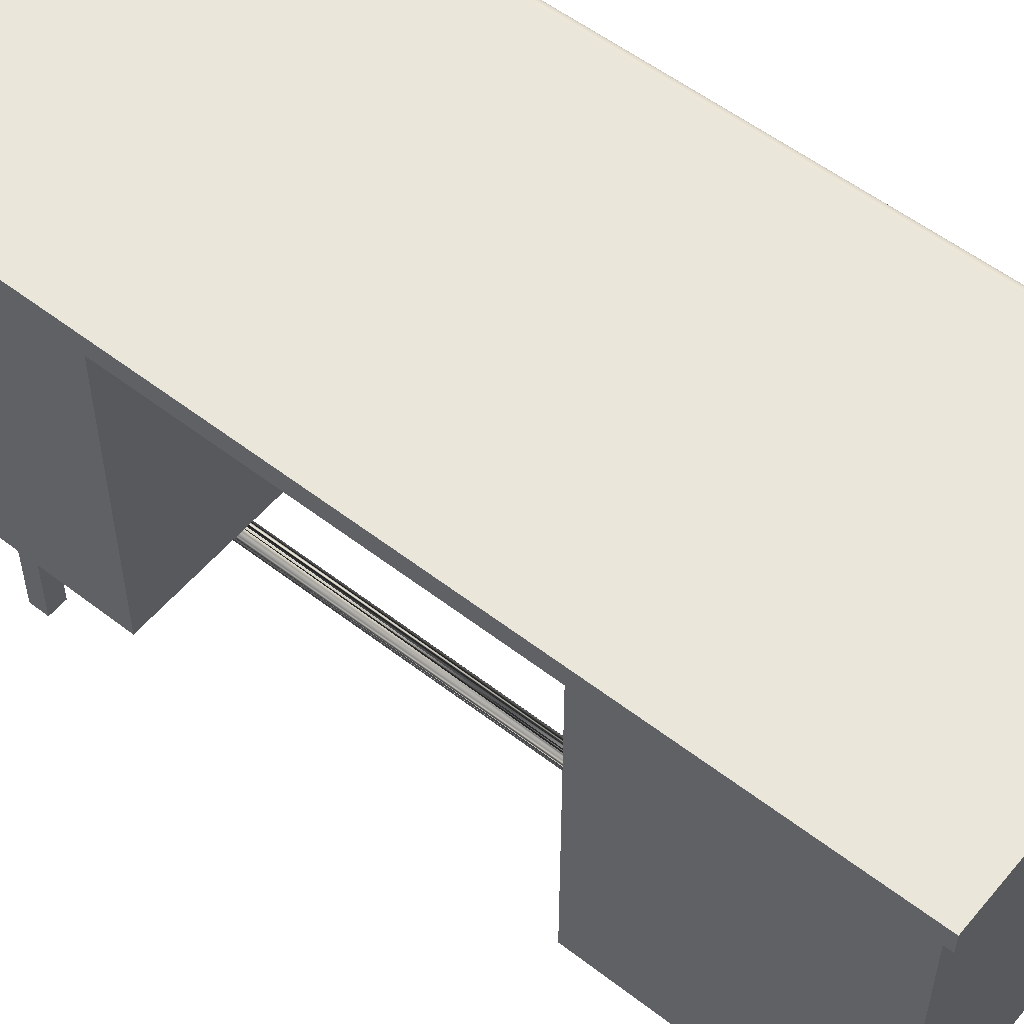
<metadata>
{"format":"obj","ext":"obj","renderer":"f3d","projection":"perspective","resolution":1024,"background":"white","views":[{"elev":54.9,"azim":-50.8,"up":"+Y"}]}
</metadata>
<code>
o mesh5.002_mesh5-geometry
v -0.1754 0.2017 0.4137
v -0.1754 0.2017 -0.4137
v -0.1754 0.2193 0.4137
v -0.1754 0.2193 -0.4137
v 0.1754 0.2017 0.4137
v 0.1666 0.2193 0.4137
v 0.1666 0.2193 -0.4137
v 0.1754 0.2017 -0.4137
v 0.1753 0.2116 0.4137
v 0.1678 0.2192 0.4137
v 0.1678 0.2192 -0.4137
v 0.1754 0.2105 -0.4137
v 0.1754 0.2105 0.4137
v 0.1751 0.2128 0.4137
v 0.1689 0.219 0.4137
v 0.1689 0.219 -0.4137
v 0.1753 0.2116 -0.4137
v 0.1751 0.2128 -0.4137
v 0.1748 0.2139 0.4137
v 0.17 0.2186 0.4137
v 0.17 0.2186 -0.4137
v 0.1748 0.2139 -0.4137
v 0.1742 0.2149 0.4137
v 0.171 0.2181 0.4137
v 0.171 0.2181 -0.4137
v 0.1742 0.2149 -0.4137
v 0.1736 0.2158 0.4137
v 0.172 0.2175 0.4137
v 0.172 0.2175 -0.4137
v 0.1736 0.2158 -0.4137
v 0.1729 0.2167 0.4137
v 0.1729 0.2167 -0.4137
v -0.152 0.19 -0.1798
v 0.152 0.19 -0.1798
v -0.152 0.19 -0.3903
v 0.152 0.19 -0.3903
v -0.152 -0.09063 -0.1798
v 0.152 -0.09063 -0.3903
v 0.152 0.2017 -0.402
v 0.152 -0.09063 -0.1798
v -0.152 -0.09063 -0.3903
v 0.152 -0.1023 -0.402
v -0.1637 0.2017 -0.1681
v 0.152 -0.1023 -0.1681
v -0.1637 -0.1023 -0.402
v -0.1637 0.2017 -0.402
v -0.1637 -0.1023 -0.1681
v 0.152 0.1275 -0.1681
v 0.1637 0.1275 -0.1681
v 0.152 0.1275 -0.402
v 0.1637 0.1275 -0.402
v 0.152 0.2017 -0.1681
v 0.1637 0.2017 -0.402
v 0.1637 0.2017 -0.1681
v 0.1656 0.1661 -0.2618
v 0.1672 0.1661 -0.2707
v 0.1737 0.1661 -0.2786
v 0.1701 0.1661 -0.2764
v 0.1637 0.1661 -0.2707
v 0.1656 0.1631 -0.2618
v 0.1701 0.1661 -0.2952
v 0.1701 0.1631 -0.2764
v 0.1637 0.1661 -0.2602
v 0.1637 0.1631 -0.2707
v 0.1737 0.1631 -0.2786
v 0.1737 0.1661 -0.2915
v 0.1701 0.1631 -0.2952
v 0.1672 0.1631 -0.2707
v 0.1637 0.1631 -0.2602
v 0.1672 0.1631 -0.3016
v 0.1737 0.1631 -0.2915
v 0.1672 0.1661 -0.3016
v 0.1676 0.1631 -0.306
v 0.1637 0.1661 -0.3016
v 0.1637 0.1631 -0.3121
v 0.1658 0.1661 -0.311
v 0.1637 0.1661 -0.3121
v 0.1637 0.1631 -0.3016
v 0.1658 0.1631 -0.311
v 0.152 0.05087 -0.1681
v 0.1637 0.05087 -0.1681
v 0.152 0.05087 -0.402
v 0.1637 0.05087 -0.402
v 0.152 0.1251 -0.1681
v 0.1637 0.1251 -0.402
v 0.1637 0.1251 -0.1681
v 0.152 0.1251 -0.402
v 0.1656 0.08946 -0.2618
v 0.1672 0.08946 -0.2707
v 0.1737 0.08946 -0.2786
v 0.1701 0.08946 -0.2764
v 0.1637 0.08946 -0.2707
v 0.1656 0.08654 -0.2618
v 0.1701 0.08946 -0.2952
v 0.1701 0.08654 -0.2764
v 0.1637 0.08946 -0.2602
v 0.1637 0.08654 -0.2707
v 0.1737 0.08654 -0.2786
v 0.1737 0.08946 -0.2915
v 0.1701 0.08654 -0.2952
v 0.1672 0.08654 -0.2707
v 0.1637 0.08654 -0.2602
v 0.1672 0.08654 -0.3016
v 0.1737 0.08654 -0.2915
v 0.1672 0.08946 -0.3016
v 0.1676 0.08654 -0.306
v 0.1637 0.08946 -0.3016
v 0.1637 0.08654 -0.3121
v 0.1658 0.08946 -0.311
v 0.1637 0.08946 -0.3121
v 0.1637 0.08654 -0.3016
v 0.1658 0.08654 -0.311
v 0.1637 -0.1023 -0.1681
v 0.1637 -0.1023 -0.402
v 0.152 -0.02807 -0.1681
v 0.1637 -0.02807 -0.402
v 0.1637 -0.02807 -0.1681
v 0.152 -0.02807 -0.402
v 0.1656 -0.06374 -0.2618
v 0.1672 -0.06374 -0.2707
v 0.1737 -0.06374 -0.2786
v 0.1701 -0.06374 -0.2764
v 0.1637 -0.06374 -0.2707
v 0.1656 -0.06666 -0.2618
v 0.1701 -0.06374 -0.2952
v 0.1701 -0.06666 -0.2764
v 0.1637 -0.06374 -0.2602
v 0.1637 -0.06666 -0.2707
v 0.1737 -0.06666 -0.2786
v 0.1737 -0.06374 -0.2915
v 0.1701 -0.06666 -0.2952
v 0.1672 -0.06666 -0.2707
v 0.1637 -0.06666 -0.2602
v 0.1672 -0.06666 -0.3016
v 0.1737 -0.06666 -0.2915
v 0.1672 -0.06374 -0.3016
v 0.1676 -0.06666 -0.306
v 0.1637 -0.06374 -0.3016
v 0.1637 -0.06666 -0.3121
v 0.1658 -0.06374 -0.311
v 0.1637 -0.06374 -0.3121
v 0.1637 -0.06666 -0.3016
v 0.1658 -0.06666 -0.311
v 0.152 -0.02573 -0.1681
v 0.1637 -0.02573 -0.1681
v 0.152 -0.02573 -0.402
v 0.1637 -0.02573 -0.402
v 0.152 0.04853 -0.1681
v 0.1637 0.04853 -0.402
v 0.1637 0.04853 -0.1681
v 0.152 0.04853 -0.402
v 0.1656 0.01286 -0.2618
v 0.1672 0.01286 -0.2707
v 0.1737 0.01286 -0.2786
v 0.1701 0.01286 -0.2764
v 0.1637 0.01286 -0.2707
v 0.1656 0.00994 -0.2618
v 0.1701 0.01286 -0.2952
v 0.1701 0.00994 -0.2764
v 0.1637 0.01286 -0.2602
v 0.1637 0.00994 -0.2707
v 0.1737 0.00994 -0.2786
v 0.1737 0.01286 -0.2915
v 0.1701 0.00994 -0.2952
v 0.1672 0.00994 -0.2707
v 0.1637 0.00994 -0.2602
v 0.1672 0.00994 -0.3016
v 0.1737 0.00994 -0.2915
v 0.1672 0.01286 -0.3016
v 0.1676 0.00994 -0.306
v 0.1637 0.01286 -0.3016
v 0.1637 0.00994 -0.3121
v 0.1658 0.01286 -0.311
v 0.1637 0.01286 -0.3121
v 0.1637 0.00994 -0.3016
v 0.1658 0.00994 -0.311
v -0.152 0.19 0.3903
v 0.152 0.19 0.3903
v -0.152 0.19 0.1798
v 0.152 0.19 0.1798
v -0.152 -0.09063 0.3903
v 0.152 -0.09063 0.1798
v 0.152 0.2017 0.1681
v 0.152 -0.09063 0.3903
v -0.152 -0.09063 0.1798
v 0.152 -0.1023 0.1681
v -0.1637 0.2017 0.402
v 0.152 -0.1023 0.402
v -0.1637 -0.1023 0.1681
v -0.1637 0.2017 0.1681
v -0.1637 -0.1023 0.402
v 0.152 0.1275 0.402
v 0.1637 0.1275 0.402
v 0.152 0.1275 0.1681
v 0.1637 0.1275 0.1681
v 0.152 0.2017 0.402
v 0.1637 0.2017 0.1681
v 0.1637 0.2017 0.402
v 0.1656 0.1661 0.3083
v 0.1672 0.1661 0.2994
v 0.1737 0.1661 0.2915
v 0.1701 0.1661 0.2937
v 0.1637 0.1661 0.2994
v 0.1656 0.1631 0.3083
v 0.1701 0.1661 0.275
v 0.1701 0.1631 0.2937
v 0.1637 0.1661 0.31
v 0.1637 0.1631 0.2994
v 0.1737 0.1631 0.2915
v 0.1737 0.1661 0.2786
v 0.1701 0.1631 0.275
v 0.1672 0.1631 0.2994
v 0.1637 0.1631 0.31
v 0.1672 0.1631 0.2685
v 0.1737 0.1631 0.2786
v 0.1672 0.1661 0.2685
v 0.1676 0.1631 0.2641
v 0.1637 0.1661 0.2685
v 0.1637 0.1631 0.258
v 0.1658 0.1661 0.2591
v 0.1637 0.1661 0.258
v 0.1637 0.1631 0.2685
v 0.1658 0.1631 0.2591
v 0.152 0.05087 0.402
v 0.1637 0.05087 0.402
v 0.152 0.05087 0.1681
v 0.1637 0.05087 0.1681
v 0.152 0.1251 0.402
v 0.1637 0.1251 0.1681
v 0.1637 0.1251 0.402
v 0.152 0.1251 0.1681
v 0.1656 0.08946 0.3083
v 0.1672 0.08946 0.2994
v 0.1737 0.08946 0.2915
v 0.1701 0.08946 0.2937
v 0.1637 0.08946 0.2994
v 0.1656 0.08654 0.3083
v 0.1701 0.08946 0.275
v 0.1701 0.08654 0.2937
v 0.1637 0.08946 0.31
v 0.1637 0.08654 0.2994
v 0.1737 0.08654 0.2915
v 0.1737 0.08946 0.2786
v 0.1701 0.08654 0.275
v 0.1672 0.08654 0.2994
v 0.1637 0.08654 0.31
v 0.1672 0.08654 0.2685
v 0.1737 0.08654 0.2786
v 0.1672 0.08946 0.2685
v 0.1676 0.08654 0.2641
v 0.1637 0.08946 0.2685
v 0.1637 0.08654 0.258
v 0.1658 0.08946 0.2591
v 0.1637 0.08946 0.258
v 0.1637 0.08654 0.2685
v 0.1658 0.08654 0.2591
v 0.1637 -0.1023 0.402
v 0.1637 -0.1023 0.1681
v 0.152 -0.02807 0.402
v 0.1637 -0.02807 0.1681
v 0.1637 -0.02807 0.402
v 0.152 -0.02807 0.1681
v 0.1656 -0.06374 0.3083
v 0.1672 -0.06374 0.2994
v 0.1737 -0.06374 0.2915
v 0.1701 -0.06374 0.2937
v 0.1637 -0.06374 0.2994
v 0.1656 -0.06666 0.3083
v 0.1701 -0.06374 0.275
v 0.1701 -0.06666 0.2937
v 0.1637 -0.06374 0.31
v 0.1637 -0.06666 0.2994
v 0.1737 -0.06666 0.2915
v 0.1737 -0.06374 0.2786
v 0.1701 -0.06666 0.275
v 0.1672 -0.06666 0.2994
v 0.1637 -0.06666 0.31
v 0.1672 -0.06666 0.2685
v 0.1737 -0.06666 0.2786
v 0.1672 -0.06374 0.2685
v 0.1676 -0.06666 0.2641
v 0.1637 -0.06374 0.2685
v 0.1637 -0.06666 0.258
v 0.1658 -0.06374 0.2591
v 0.1637 -0.06374 0.258
v 0.1637 -0.06666 0.2685
v 0.1658 -0.06666 0.2591
v 0.152 -0.02573 0.402
v 0.1637 -0.02573 0.402
v 0.152 -0.02573 0.1681
v 0.1637 -0.02573 0.1681
v 0.152 0.04853 0.402
v 0.1637 0.04853 0.1681
v 0.1637 0.04853 0.402
v 0.152 0.04853 0.1681
v 0.1656 0.01286 0.3083
v 0.1672 0.01286 0.2994
v 0.1737 0.01286 0.2915
v 0.1701 0.01286 0.2937
v 0.1637 0.01286 0.2994
v 0.1656 0.00994 0.3083
v 0.1701 0.01286 0.275
v 0.1701 0.00994 0.2937
v 0.1637 0.01286 0.31
v 0.1637 0.00994 0.2994
v 0.1737 0.00994 0.2915
v 0.1737 0.01286 0.2786
v 0.1701 0.00994 0.275
v 0.1672 0.00994 0.2994
v 0.1637 0.00994 0.31
v 0.1672 0.00994 0.2685
v 0.1737 0.00994 0.2786
v 0.1672 0.01286 0.2685
v 0.1676 0.00994 0.2641
v 0.1637 0.01286 0.2685
v 0.1637 0.00994 0.258
v 0.1658 0.01286 0.2591
v 0.1637 0.01286 0.258
v 0.1637 0.00994 0.2685
v 0.1658 0.00994 0.2591
v -0.1228 -0.1199 0.2763
v -0.1228 -0.2193 0.2938
v -0.1228 -0.2193 0.2763
v -0.1228 -0.1199 0.2938
v -0.1403 -0.2193 0.2763
v 0.1053 -0.1199 0.2938
v -0.1403 -0.1023 0.2938
v -0.1403 -0.2193 0.2938
v -0.1403 -0.1023 0.2763
v 0.1053 -0.1199 0.2763
v -0.06724 -0.1111 0.2763
v -0.05847 -0.1199 0.2763
v 0.1053 -0.2193 0.2763
v 0.1228 -0.1023 0.2938
v -0.06695 -0.1088 0.2763
v -0.06695 -0.1134 0.2763
v 0.1228 -0.1023 0.2763
v -0.06074 -0.1196 0.2763
v -0.0562 -0.1196 0.2763
v 0.1053 -0.2193 0.2938
v 0.1228 -0.2193 0.2938
v -0.06607 -0.1067 0.2763
v -0.06607 -0.1155 0.2763
v -0.05847 -0.1023 0.2763
v -0.06286 -0.1187 0.2763
v -0.05409 -0.1187 0.2763
v 0.1228 -0.2193 0.2763
v -0.06468 -0.1049 0.2763
v -0.06468 -0.1173 0.2763
v -0.06074 -0.1026 0.2763
v -0.05227 -0.1173 0.2763
v -0.0562 -0.1026 0.2763
v -0.06286 -0.1035 0.2763
v -0.06695 -0.1088 -0.2821
v -0.1403 -0.1023 -0.2821
v -0.06724 -0.1111 -0.2821
v -0.06695 -0.1134 -0.2821
v -0.1228 -0.1199 -0.2821
v -0.06607 -0.1155 -0.2821
v -0.06607 -0.1067 -0.2821
v -0.06074 -0.1196 -0.2821
v -0.05847 -0.1199 -0.2821
v -0.05847 -0.1023 -0.2821
v -0.06286 -0.1187 -0.2821
v -0.06074 -0.1026 -0.2821
v -0.05088 -0.1155 0.2763
v 0.1053 -0.1199 -0.2821
v -0.0562 -0.1196 -0.2821
v -0.0562 -0.1026 -0.2821
v -0.05409 -0.1035 0.2763
v -0.06468 -0.1173 -0.2821
v -0.06468 -0.1049 -0.2821
v -0.06286 -0.1035 -0.2821
v -0.1228 -0.1199 -0.2997
v -0.05 -0.1134 0.2763
v -0.05409 -0.1187 -0.2821
v -0.05409 -0.1035 -0.2821
v -0.05227 -0.1049 0.2763
v -0.1228 -0.2193 -0.2821
v -0.0497 -0.1111 0.2763
v -0.05227 -0.1173 -0.2821
v -0.05227 -0.1049 -0.2821
v 0.1053 -0.1199 -0.2997
v -0.05088 -0.1067 0.2763
v -0.1403 -0.2193 -0.2821
v 0.1228 -0.1023 -0.2997
v 0.1228 -0.1023 -0.2821
v -0.1228 -0.2193 -0.2997
v -0.05 -0.1088 0.2763
v -0.05088 -0.1155 -0.2821
v -0.05088 -0.1067 -0.2821
v -0.05 -0.1134 -0.2821
v -0.05 -0.1088 -0.2821
v -0.1403 -0.1023 -0.2997
v 0.1053 -0.2193 -0.2997
v -0.1403 -0.2193 -0.2997
v 0.1228 -0.2193 -0.2821
v -0.0497 -0.1111 -0.2821
v 0.1053 -0.2193 -0.2821
v 0.1228 -0.2193 -0.2997
f 4 3 2
f 7 2 16
f 8 2 5
f 259 186 262
f 16 11 7
f 347 337 330
f 130 125 136
f 197 198 196
f 7 4 2
f 60 55 57
f 163 154 158
f 13 12 5
f 14 18 9
f 9 13 19
f 15 10 16
f 19 22 14
f 20 15 21
f 21 2 25
f 22 2 18
f 23 26 19
f 65 66 71
f 272 267 271
f 28 31 1
f 28 24 29
f 29 2 32
f 30 2 26
f 31 32 27
f 139 140 141
f 17 2 8
f 157 154 162
f 241 240 246
f 17 8 12
f 65 57 66
f 285 284 282
f 321 336 331
f 33 34 35
f 330 370 378
f 210 201 205
f 41 37 35
f 41 35 38
f 124 119 121
f 39 42 38
f 52 43 39
f 128 123 127
f 82 81 83
f 46 43 45
f 204 199 201
f 47 44 45
f 84 82 87
f 275 266 270
f 74 77 76
f 51 49 53
f 15 1 6
f 39 50 53
f 42 113 114
f 187 196 188
f 209 210 215
f 162 154 163
f 55 56 57
f 204 201 209
f 52 36 34
f 68 62 56
f 194 192 193
f 242 243 248
f 68 56 64
f 50 48 49
f 67 70 61
f 67 62 65
f 69 60 64
f 318 317 315
f 25 20 21
f 76 66 72
f 78 74 70
f 79 73 76
f 316 317 318
f 78 75 74
f 301 298 306
f 129 121 130
f 163 158 169
f 194 193 195
f 149 150 148
f 209 201 210
f 83 81 85
f 87 82 85
f 187 188 191
f 84 80 82
f 371 358 359
f 218 221 220
f 88 89 90
f 293 292 295
f 44 52 40
f 101 95 89
f 293 294 292
f 208 207 213
f 101 89 97
f 228 226 231
f 44 40 38
f 100 103 94
f 100 95 98
f 188 196 184
f 102 93 97
f 108 112 109
f 111 107 103
f 112 106 109
f 111 108 107
f 169 171 173
f 115 42 118
f 93 90 98
f 42 44 113
f 366 351 330
f 99 90 94
f 52 50 39
f 105 107 109
f 186 257 258
f 351 346 330
f 114 113 116
f 327 326 324
f 118 42 116
f 229 228 231
f 119 120 121
f 50 49 51
f 132 126 120
f 66 61 72
f 132 120 128
f 131 134 125
f 131 126 129
f 317 307 313
f 292 288 290
f 133 124 128
f 178 177 181
f 140 130 136
f 142 138 134
f 143 137 140
f 43 52 44
f 142 139 138
f 241 236 240
f 394 386 363
f 171 174 173
f 259 188 186
f 148 144 146
f 66 57 61
f 124 121 129
f 43 44 47
f 52 39 36
f 254 253 251
f 147 145 149
f 243 234 238
f 151 146 149
f 146 145 147
f 148 146 151
f 249 251 253
f 152 153 154
f 60 57 65
f 136 138 140
f 165 159 153
f 394 363 355
f 165 153 161
f 164 167 158
f 164 159 162
f 166 157 161
f 252 256 253
f 161 160 166
f 173 163 169
f 175 171 167
f 176 170 173
f 175 172 171
f 52 48 50
f 172 176 173
f 186 188 257
f 116 117 115
f 284 274 280
f 347 330 333
f 172 173 174
f 208 203 207
f 228 224 226
f 177 178 179
f 109 99 105
f 210 205 216
f 185 181 179
f 185 179 182
f 115 44 42
f 183 186 182
f 196 187 183
f 226 225 227
f 190 187 189
f 82 80 81
f 191 188 189
f 131 125 122
f 244 235 239
f 301 296 298
f 195 193 197
f 183 194 197
f 67 58 62
f 199 200 201
f 237 234 242
f 189 183 190
f 212 206 200
f 382 376 381
f 212 200 208
f 219 220 221
f 211 214 205
f 211 206 209
f 53 54 52
f 213 204 208
f 244 238 235
f 220 210 216
f 222 218 214
f 223 217 220
f 330 389 380
f 222 219 218
f 196 194 183
f 330 380 375
f 211 202 206
f 283 287 284
f 45 42 39
f 98 99 104
f 107 110 109
f 358 355 356
f 227 225 229
f 231 226 229
f 116 115 118
f 232 233 234
f 5 23 13
f 131 122 126
f 245 239 233
f 316 320 317
f 245 233 241
f 244 247 238
f 244 239 242
f 335 329 321
f 306 298 307
f 246 237 241
f 243 238 249
f 252 253 254
f 255 251 247
f 256 250 253
f 178 196 183
f 255 252 251
f 321 343 336
f 75 79 76
f 331 335 321
f 290 289 291
f 25 24 20
f 64 63 69
f 32 31 28
f 260 259 262
f 305 300 304
f 308 302 299
f 7 11 6
f 258 257 260
f 262 186 260
f 197 196 183
f 263 264 265
f 268 265 273
f 23 19 13
f 276 270 264
f 72 74 76
f 276 264 272
f 130 121 125
f 275 278 269
f 275 270 273
f 85 86 84
f 277 268 272
f 161 156 160
f 274 269 280
f 164 155 159
f 286 282 278
f 287 281 284
f 286 283 282
f 273 274 279
f 128 127 133
f 365 373 362
f 307 298 302
f 364 361 362
f 362 363 365
f 283 284 285
f 129 130 135
f 313 315 317
f 272 271 277
f 149 148 151
f 242 234 243
f 291 289 293
f 273 265 274
f 295 290 293
f 85 84 87
f 275 269 266
f 164 158 155
f 296 297 298
f 138 141 140
f 309 303 297
f 373 364 362
f 309 297 305
f 305 304 310
f 308 311 302
f 308 303 306
f 310 301 305
f 307 302 313
f 319 315 311
f 320 314 317
f 260 261 259
f 319 316 315
f 292 290 295
f 274 265 269
f 146 144 145
f 308 299 303
f 306 307 312
f 268 263 265
f 229 230 228
f 157 152 154
f 75 76 77
f 7 6 3
f 32 28 29
f 329 325 321
f 330 352 370
f 211 205 202
f 290 288 289
f 178 181 184
f 178 183 180
f 64 59 63
f 93 88 90
f 188 184 182
f 100 94 91
f 53 52 39
f 162 163 168
f 108 109 110
f 98 90 99
f 371 364 358
f 375 366 330
f 358 356 357
f 45 39 46
f 327 324 322
f 390 391 381
f 67 61 58
f 374 358 362
f 1 23 5
f 139 143 140
f 324 321 322
f 328 322 325
f 226 224 225
f 341 326 334
f 253 243 249
f 342 348 329
f 344 329 350
f 349 321 345
f 347 333 341
f 347 341 337
f 34 33 37
f 362 358 361
f 15 6 10
f 362 368 369
f 189 186 183
f 354 357 360
f 34 37 40
f 216 218 220
f 280 282 284
f 368 376 377
f 219 223 220
f 360 355 372
f 363 365 355
f 97 92 96
f 385 355 379
f 363 387 367
f 395 397 400
f 99 94 105
f 395 399 397
f 383 367 395
f 388 396 379
f 398 393 392
f 386 394 383
f 367 397 399
f 398 393 367
f 400 386 395
f 400 397 386
f 237 232 234
f 374 362 367
f 97 96 102
f 100 91 95
f 19 14 9
f 391 382 381
f 196 192 194
f 364 345 338
f 335 331 356
f 361 338 332
f 335 356 354
f 343 349 371
f 348 360 372
f 348 342 360
f 375 380 398
f 375 398 392
f 393 398 380
f 368 346 376
f 373 348 372
f 332 339 362
f 393 380 389
f 360 342 354
f 364 338 361
f 373 353 348
f 365 363 350
f 366 390 351
f 370 352 377
f 373 365 353
f 375 392 366
f 377 382 370
f 378 382 384
f 361 332 362
f 368 339 346
f 384 391 389
f 343 371 359
f 150 148 144
f 3 2 1
f 2 5 1
f 1 6 3
f 3 7 4
f 12 5 8
f 11 6 10
f 10 16 11
f 21 2 16
f 17 2 18
f 18 9 17
f 22 14 18
f 15 21 16
f 26 19 22
f 29 2 25
f 22 2 26
f 24 29 25
f 32 27 30
f 30 2 32
f 50 53 51
f 49 53 54
f 28 24 20
f 261 259 188
f 294 292 288
f 82 85 83
f 81 85 86
f 54 48 49
f 42 116 114
f 113 116 117
f 31 23 27
f 15 1 28
f 146 149 147
f 145 149 150
f 150 144 145
f 12 17 9
f 27 26 30
f 86 80 81
f 194 197 195
f 193 197 198
f 86 84 80
f 12 9 13
f 117 44 113
f 230 224 225
f 226 229 227
f 198 196 192
f 225 229 230
f 27 23 26
f 261 188 257
f 186 260 258
f 257 260 261
f 294 288 289
f 290 293 291
f 289 293 294
f 20 15 28
f 31 1 23
f 230 228 224
f 54 52 48
f 117 115 44
f 198 192 193
f 34 35 36
f 37 35 33
f 35 38 36
f 38 39 36
f 52 40 34
f 42 38 44
f 43 39 46
f 44 45 42
f 43 45 47
f 41 40 38
f 178 179 180
f 181 179 177
f 179 182 180
f 182 183 180
f 196 184 178
f 186 182 188
f 187 183 190
f 188 189 186
f 187 189 191
f 185 181 184
f 41 37 40
f 185 184 182
f 301 309 306
f 172 176 170
f 281 284 274
f 135 129 131
f 298 299 297
f 298 302 299
f 252 256 250
f 69 55 63
f 265 269 266
f 68 62 65
f 123 119 120
f 62 56 58
f 316 320 314
f 56 64 59
f 268 276 273
f 123 127 119
f 70 61 72
f 104 98 100
f 157 165 162
f 310 301 296
f 74 70 72
f 73 71 67
f 133 124 119
f 170 163 168
f 100 103 106
f 75 74 77
f 102 88 96
f 255 252 250
f 101 95 98
f 167 175 170
f 95 89 91
f 89 97 92
f 201 202 200
f 175 172 170
f 103 94 105
f 106 109 99
f 107 103 105
f 106 104 100
f 137 130 135
f 108 107 110
f 78 75 73
f 70 78 73
f 67 70 73
f 59 55 56
f 312 306 308
f 250 253 243
f 131 134 137
f 236 232 233
f 301 305 309
f 126 120 122
f 319 316 314
f 120 128 123
f 133 119 127
f 311 319 314
f 246 232 240
f 134 125 136
f 139 143 137
f 246 237 232
f 138 134 136
f 137 135 131
f 217 210 215
f 134 142 137
f 308 311 314
f 139 138 141
f 69 60 55
f 217 220 210
f 286 283 281
f 211 214 217
f 222 219 217
f 159 153 155
f 153 161 156
f 247 255 250
f 167 158 169
f 219 223 217
f 171 167 169
f 170 168 164
f 106 99 104
f 237 241 245
f 172 171 174
f 102 93 88
f 156 152 153
f 92 88 89
f 73 76 66
f 268 272 276
f 93 97 101
f 204 212 209
f 164 167 170
f 206 200 202
f 90 94 91
f 200 208 203
f 168 162 164
f 214 205 216
f 218 214 216
f 281 274 279
f 217 215 211
f 219 218 221
f 170 173 163
f 71 65 67
f 234 235 233
f 250 248 244
f 121 122 120
f 239 233 235
f 233 241 236
f 247 238 249
f 57 58 56
f 165 159 162
f 251 247 249
f 237 245 242
f 314 307 312
f 252 251 254
f 213 199 207
f 203 199 200
f 157 161 165
f 276 270 273
f 124 132 129
f 137 140 130
f 310 296 304
f 279 273 275
f 283 287 281
f 275 278 281
f 277 263 271
f 270 264 266
f 264 272 267
f 142 139 137
f 154 158 155
f 267 263 264
f 278 269 280
f 60 68 65
f 282 278 280
f 166 157 152
f 250 243 248
f 281 279 275
f 265 266 264
f 283 282 285
f 121 125 122
f 267 271 263
f 111 108 106
f 132 126 129
f 154 155 153
f 213 204 199
f 203 207 199
f 314 312 308
f 166 152 160
f 277 268 263
f 303 297 299
f 297 305 300
f 278 286 281
f 311 302 313
f 315 311 313
f 124 128 132
f 236 240 232
f 60 64 68
f 316 315 318
f 59 63 55
f 57 61 58
f 245 239 242
f 244 247 250
f 204 208 212
f 234 238 235
f 212 206 209
f 156 160 152
f 75 79 73
f 92 96 88
f 309 303 306
f 73 66 71
f 90 91 89
f 314 317 307
f 103 111 106
f 248 242 244
f 201 205 202
f 108 112 106
f 300 296 297
f 93 101 98
f 300 304 296
f 215 209 211
f 214 222 217
f 391 393 392
f 340 330 333
f 330 339 346
f 360 372 373
f 382 367 377
f 330 332 339
f 388 358 379
f 367 390 381
f 330 389 384
f 352 344 337
f 382 391 367
f 364 371 357
f 329 350 353
f 334 329 327
f 355 354 360
f 357 360 373
f 330 324 321
f 381 376 367
f 394 383 374
f 388 396 374
f 391 393 367
f 368 362 367
f 367 363 369
f 367 398 392
f 355 372 373
f 355 356 354
f 321 345 338
f 371 359 357
f 373 364 357
f 367 369 377
f 329 325 328
f 334 337 329
f 330 326 324
f 329 353 348
f 321 322 323
f 322 325 323
f 325 321 323
f 322 327 328
f 330 321 332
f 326 334 327
f 329 342 335
f 329 337 344
f 333 341 340
f 340 341 326
f 341 337 334
f 349 321 343
f 321 338 332
f 354 357 356
f 358 359 357
f 358 361 364
f 355 373 365
f 369 362 363
f 377 368 369
f 358 355 379
f 382 376 377
f 367 374 383
f 396 379 385
f 386 363 387
f 387 367 397
f 367 395 399
f 386 395 383
f 397 386 387
f 396 394 374
f 330 384 378
f 340 326 330
f 329 328 327
f 391 392 390
f 352 337 330
f 394 385 355
f 367 392 390
f 376 368 367
f 394 396 385
f 388 374 358
f 363 344 352
f 356 336 331
f 357 359 343
f 363 352 369
f 357 343 336
f 381 351 346
f 342 354 335
f 339 362 368
f 363 350 344
f 356 357 336
f 365 353 350
f 352 377 369
f 390 351 381
f 392 366 390
f 382 370 378
f 382 384 391
f 391 389 393
f 364 345 349
f 364 349 371
f 381 346 376

</code>
